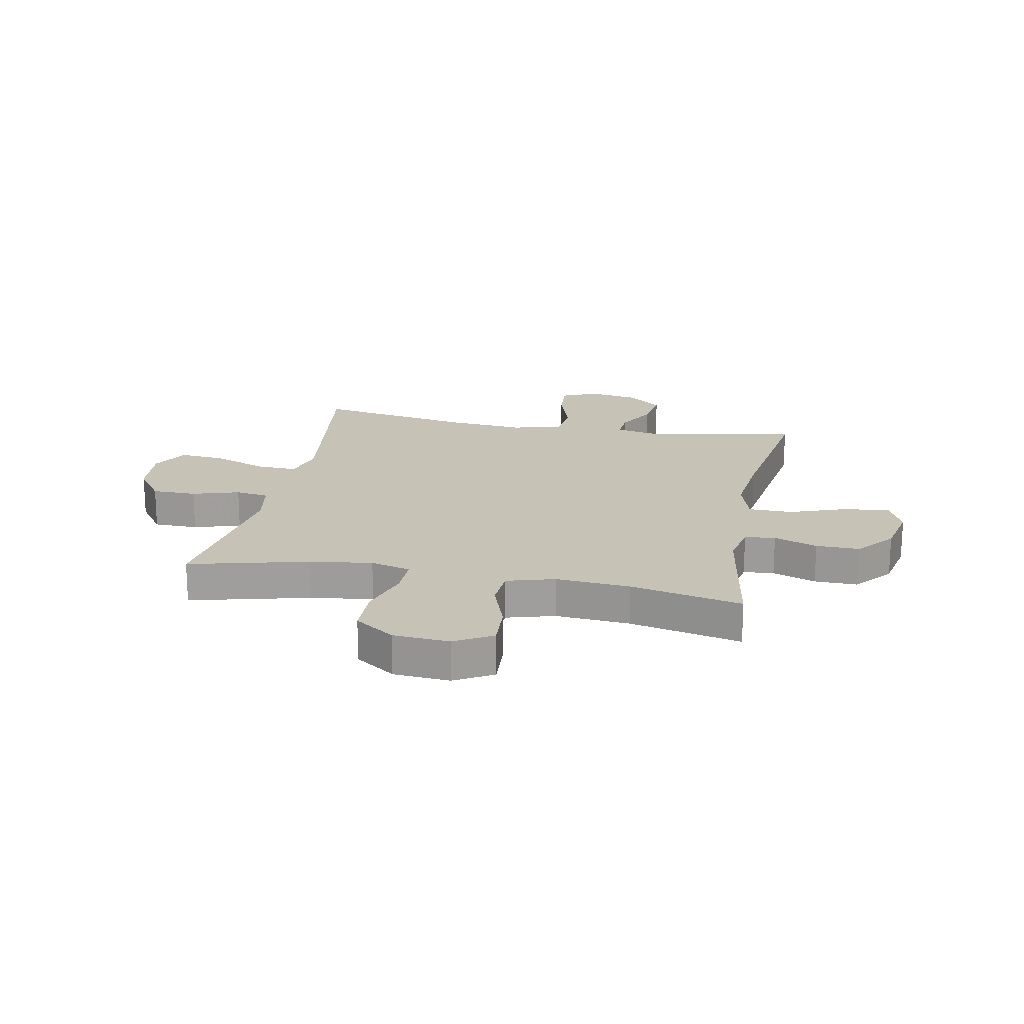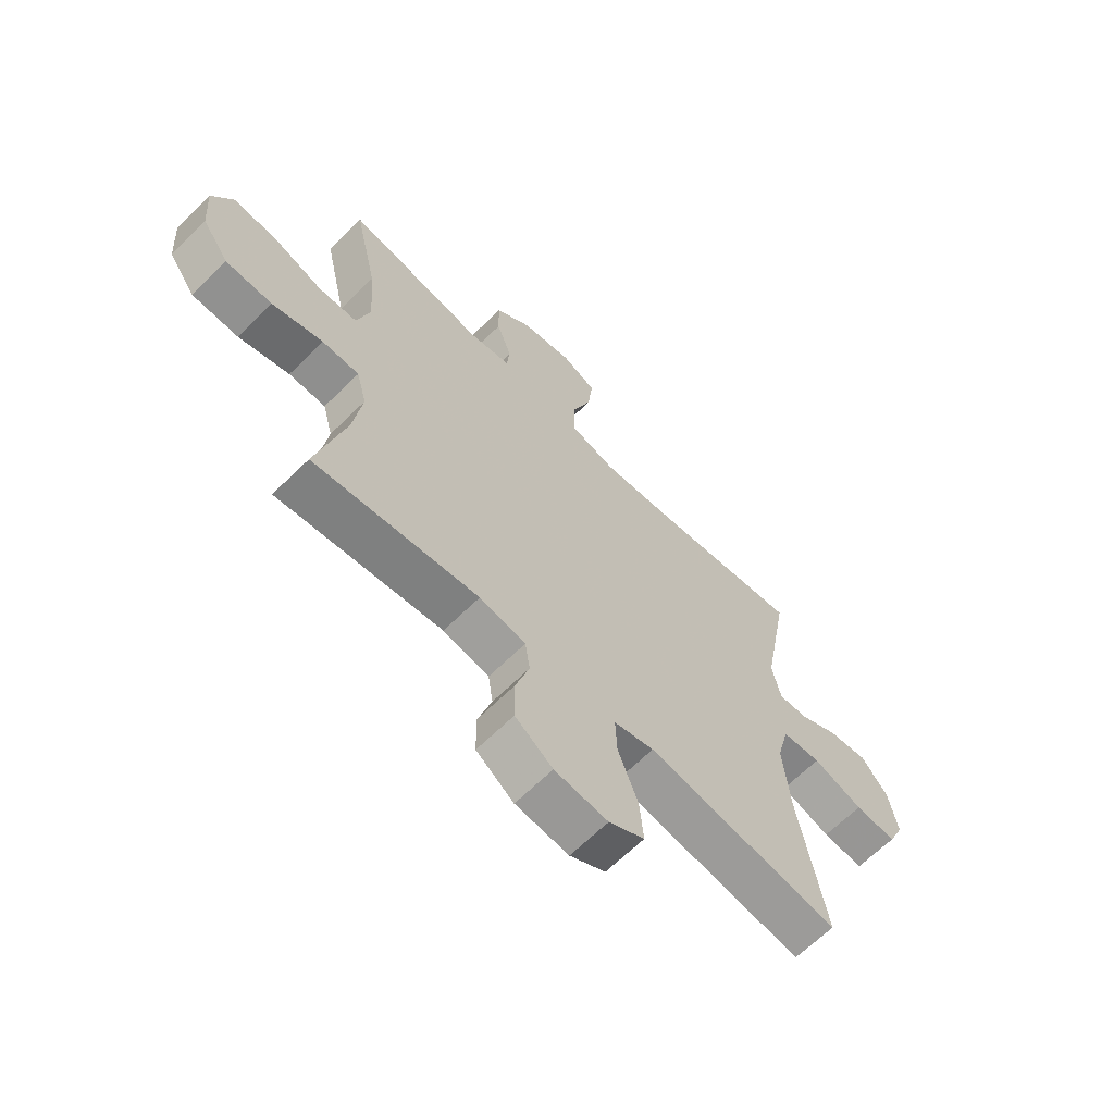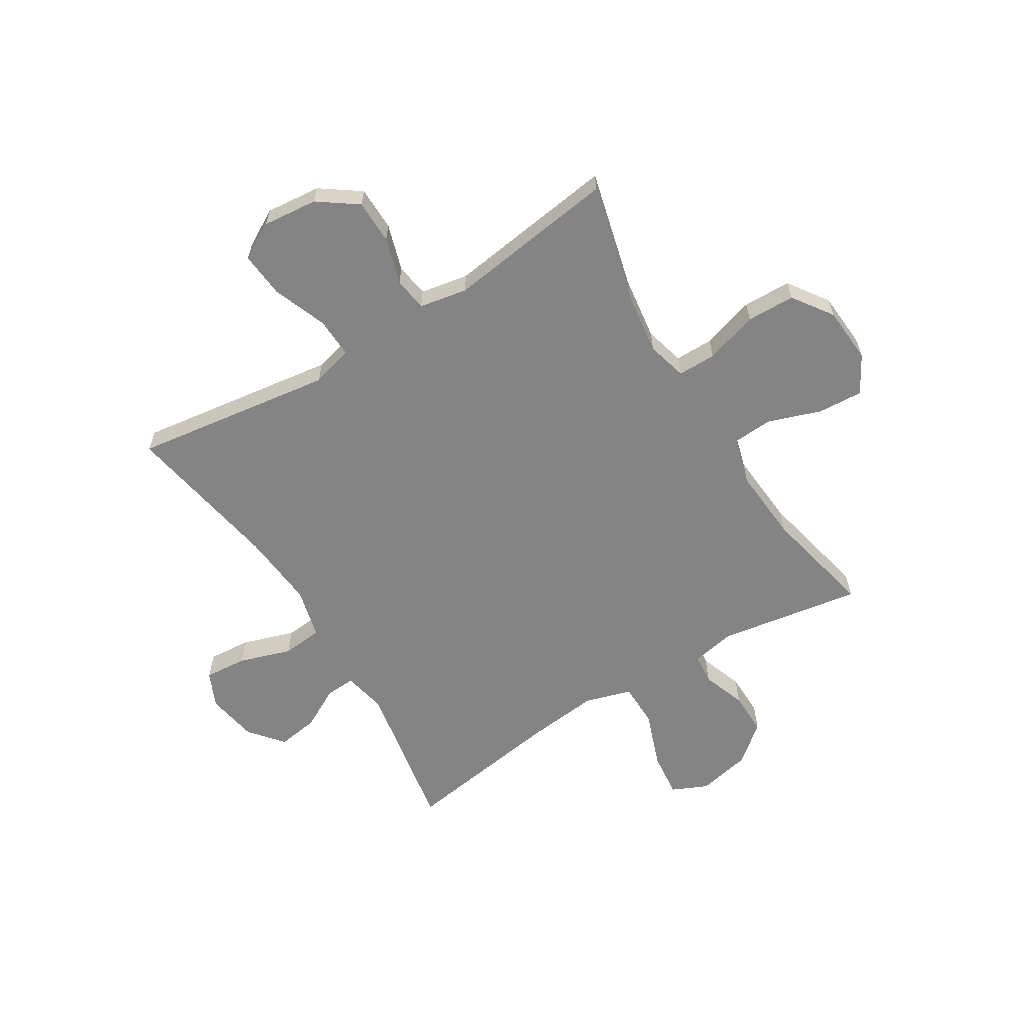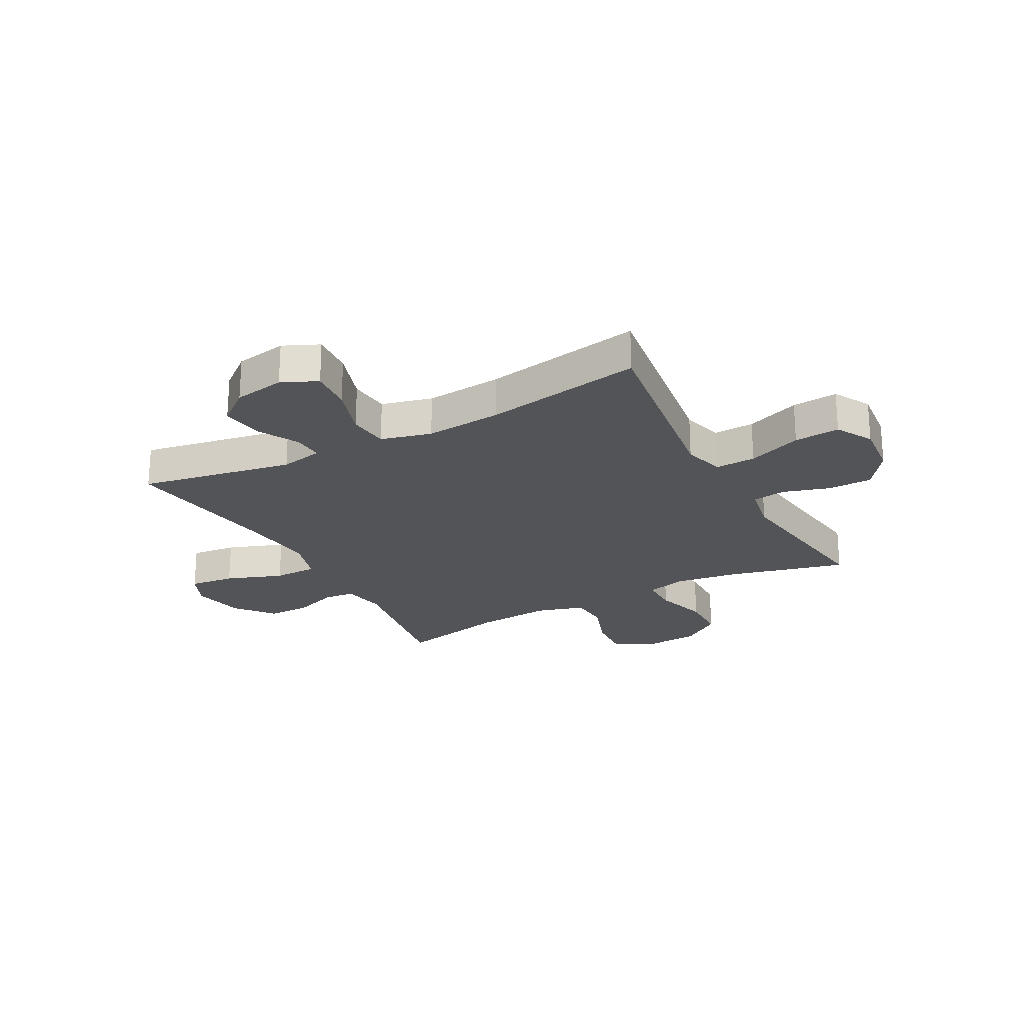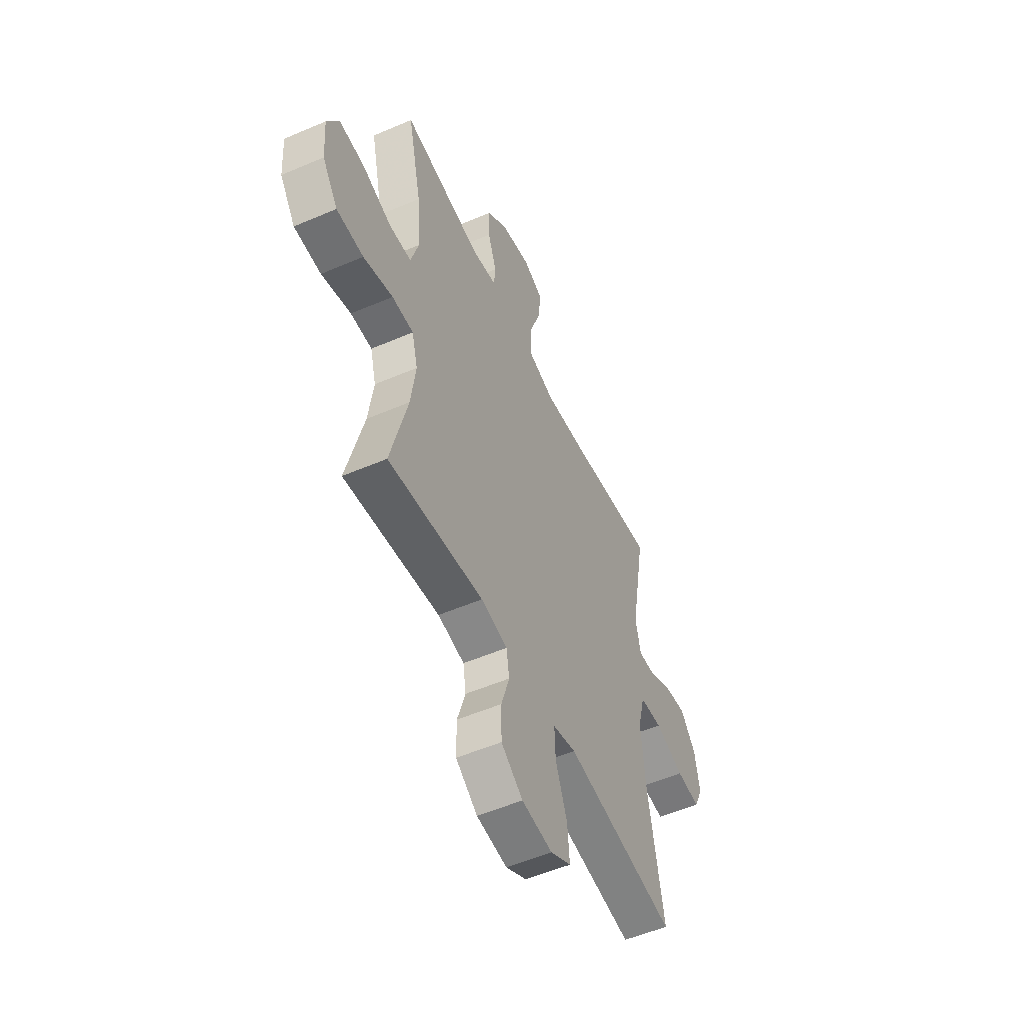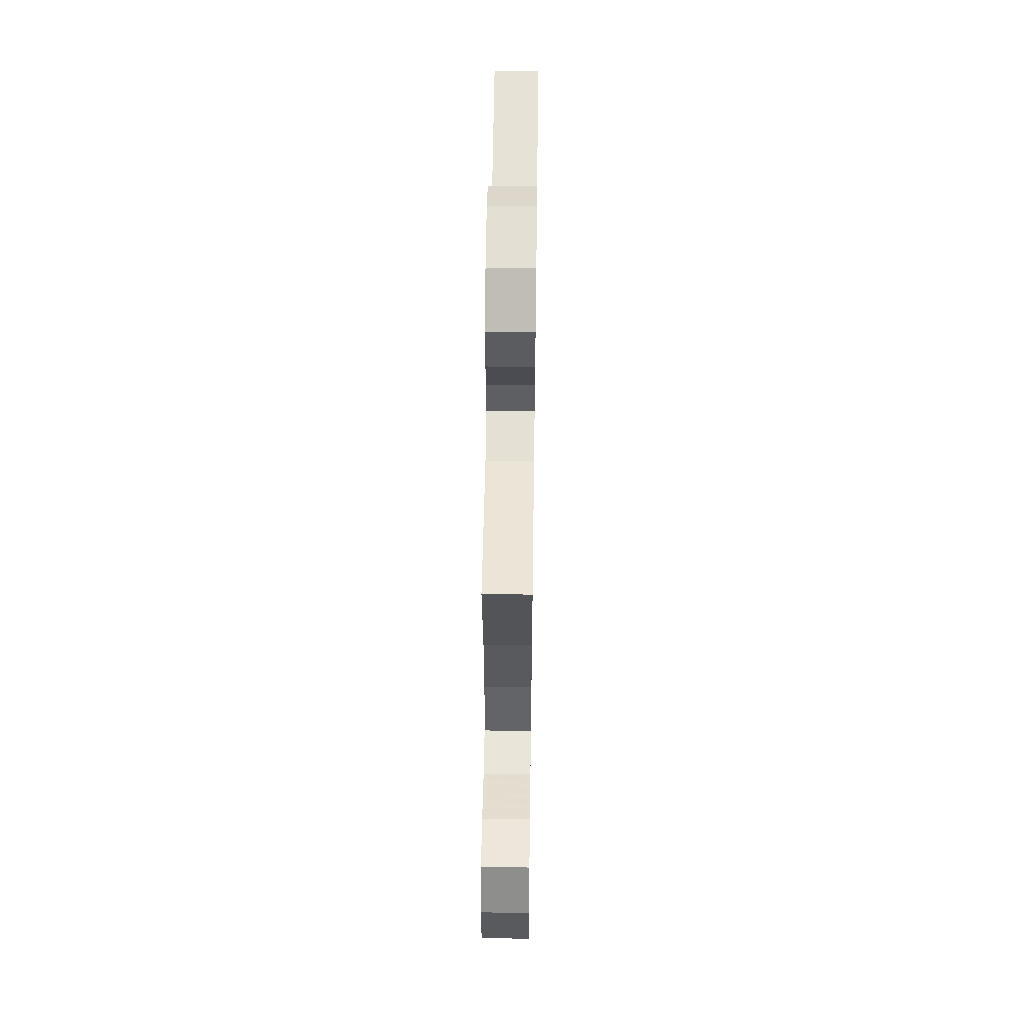
<metadata>
{"format":"obj","ext":"obj","renderer":"f3d","projection":"perspective","resolution":1024,"background":"white","views":[{"elev":19.3,"azim":-78.9,"up":"+Y"},{"elev":-65.1,"azim":-45.2,"up":"+Z"},{"elev":-61.4,"azim":-148.3,"up":"+Y"},{"elev":-23.3,"azim":118.3,"up":"+Y"},{"elev":-53.7,"azim":-65.4,"up":"+Z"},{"elev":54.9,"azim":-89.2,"up":"+Z"}]}
</metadata>
<code>
v -0.5 0.07 0.5
v -0.243 0.07 0.458
v -0.164 0.07 0.473
v -0.159 0.07 0.528
v -0.187 0.07 0.606
v -0.188 0.07 0.684
v -0.12 0.07 0.74
v -0.024 0.07 0.76
v 0.04 0.07 0.731
v 0.031 0.07 0.649
v -0.006 0.07 0.547
v -0.005 0.07 0.468
v 0.079 0.07 0.443
v 0.21 0.07 0.457
v 0.5 0.07 0.5
v 0.45 0.07 0.223
v 0.466 0.07 0.146
v 0.52 0.07 0.149
v 0.594 0.07 0.189
v 0.668 0.07 0.2
v 0.718 0.07 0.139
v 0.734 0.07 0.047
v 0.705 0.07 -0.017
v 0.628 0.07 -0.011
v 0.534 0.07 0.02
v 0.461 0.07 0.013
v 0.438 0.07 -0.078
v 0.45 0.07 -0.215
v 0.5 0.07 -0.5
v 0.26 0.07 -0.466
v 0.14 0.07 -0.449
v 0.065 0.07 -0.469
v 0.068 0.07 -0.542
v 0.105 0.07 -0.639
v 0.112 0.07 -0.721
v 0.046 0.07 -0.758
v -0.053 0.07 -0.748
v -0.123 0.07 -0.698
v -0.124 0.07 -0.618
v -0.098 0.07 -0.534
v -0.107 0.07 -0.474
v -0.193 0.07 -0.458
v -0.5 0.07 -0.5
v -0.446 0.07 -0.287
v -0.43 0.07 -0.173
v -0.449 0.07 -0.101
v -0.518 0.07 -0.101
v -0.613 0.07 -0.13
v -0.7 0.07 -0.128
v -0.75 0.07 -0.056
v -0.757 0.07 0.045
v -0.718 0.07 0.113
v -0.637 0.07 0.108
v -0.543 0.07 0.075
v -0.471 0.07 0.079
v -0.446 0.07 0.165
v -0.456 0.07 0.299
v -0.5 0 0.5
v -0.243 0 0.458
v -0.164 0 0.473
v -0.159 0 0.528
v -0.187 0 0.606
v -0.188 0 0.684
v -0.12 0 0.74
v -0.024 0 0.76
v 0.04 0 0.731
v 0.031 0 0.649
v -0.006 0 0.547
v -0.005 0 0.468
v 0.079 0 0.443
v 0.21 0 0.457
v 0.5 0 0.5
v 0.45 0 0.223
v 0.466 0 0.146
v 0.52 0 0.149
v 0.594 0 0.189
v 0.668 0 0.2
v 0.718 0 0.139
v 0.734 0 0.047
v 0.705 0 -0.017
v 0.628 0 -0.011
v 0.534 0 0.02
v 0.461 0 0.013
v 0.438 0 -0.078
v 0.45 0 -0.215
v 0.5 0 -0.5
v 0.26 0 -0.466
v 0.14 0 -0.449
v 0.065 0 -0.469
v 0.068 0 -0.542
v 0.105 0 -0.639
v 0.112 0 -0.721
v 0.046 0 -0.758
v -0.053 0 -0.748
v -0.123 0 -0.698
v -0.124 0 -0.618
v -0.098 0 -0.534
v -0.107 0 -0.474
v -0.193 0 -0.458
v -0.5 0 -0.5
v -0.446 0 -0.287
v -0.43 0 -0.173
v -0.449 0 -0.101
v -0.518 0 -0.101
v -0.613 0 -0.13
v -0.7 0 -0.128
v -0.75 0 -0.056
v -0.757 0 0.045
v -0.718 0 0.113
v -0.637 0 0.108
v -0.543 0 0.075
v -0.471 0 0.079
v -0.446 0 0.165
v -0.456 0 0.299
f 52 53 54
f 51 52 54
f 50 51 54
f 49 50 54
f 48 49 54
f 47 48 54
f 46 47 54 55
f 45 46 55 56
f 42 43 44
f 41 42 44 45
f 38 39 40
f 37 38 40
f 36 37 40
f 35 36 40
f 34 35 40
f 33 34 40
f 32 33 40 41
f 41 45 56
f 32 41 56
f 31 32 56
f 31 56 57
f 30 31 57
f 29 30 57
f 28 29 57
f 23 24 25
f 22 23 25
f 21 22 25
f 20 21 25
f 19 20 25
f 18 19 25
f 17 18 25 26
f 16 17 26 27
f 14 15 16
f 13 14 16 27
f 9 10 11
f 8 9 11
f 7 8 11
f 6 7 11
f 5 6 11
f 4 5 11
f 3 4 11 12
f 27 28 57
f 13 27 57
f 12 13 57
f 3 12 57
f 2 3 57
f 1 2 57
f 111 110 109
f 111 109 108
f 111 108 107
f 111 107 106
f 111 106 105
f 111 105 104
f 112 111 104 103
f 113 112 103 102
f 101 100 99
f 102 101 99 98
f 97 96 95
f 97 95 94
f 97 94 93
f 97 93 92
f 97 92 91
f 97 91 90
f 98 97 90 89
f 113 102 98
f 113 98 89
f 113 89 88
f 114 113 88
f 114 88 87
f 114 87 86
f 114 86 85
f 82 81 80
f 82 80 79
f 82 79 78
f 82 78 77
f 82 77 76
f 82 76 75
f 83 82 75 74
f 84 83 74 73
f 73 72 71
f 84 73 71 70
f 68 67 66
f 68 66 65
f 68 65 64
f 68 64 63
f 68 63 62
f 68 62 61
f 69 68 61 60
f 114 85 84
f 114 84 70
f 114 70 69
f 114 69 60
f 114 60 59
f 114 59 58
f 1 58 59 2
f 2 59 60 3
f 3 60 61 4
f 4 61 62 5
f 5 62 63 6
f 6 63 64 7
f 7 64 65 8
f 8 65 66 9
f 9 66 67 10
f 10 67 68 11
f 11 68 69 12
f 12 69 70 13
f 13 70 71 14
f 14 71 72 15
f 15 72 73 16
f 16 73 74 17
f 17 74 75 18
f 18 75 76 19
f 19 76 77 20
f 20 77 78 21
f 21 78 79 22
f 22 79 80 23
f 23 80 81 24
f 24 81 82 25
f 25 82 83 26
f 26 83 84 27
f 27 84 85 28
f 28 85 86 29
f 29 86 87 30
f 30 87 88 31
f 31 88 89 32
f 32 89 90 33
f 33 90 91 34
f 34 91 92 35
f 35 92 93 36
f 36 93 94 37
f 37 94 95 38
f 38 95 96 39
f 39 96 97 40
f 40 97 98 41
f 41 98 99 42
f 42 99 100 43
f 43 100 101 44
f 44 101 102 45
f 45 102 103 46
f 46 103 104 47
f 47 104 105 48
f 48 105 106 49
f 49 106 107 50
f 50 107 108 51
f 51 108 109 52
f 52 109 110 53
f 53 110 111 54
f 54 111 112 55
f 55 112 113 56
f 56 113 114 57
f 57 114 58 1

</code>
